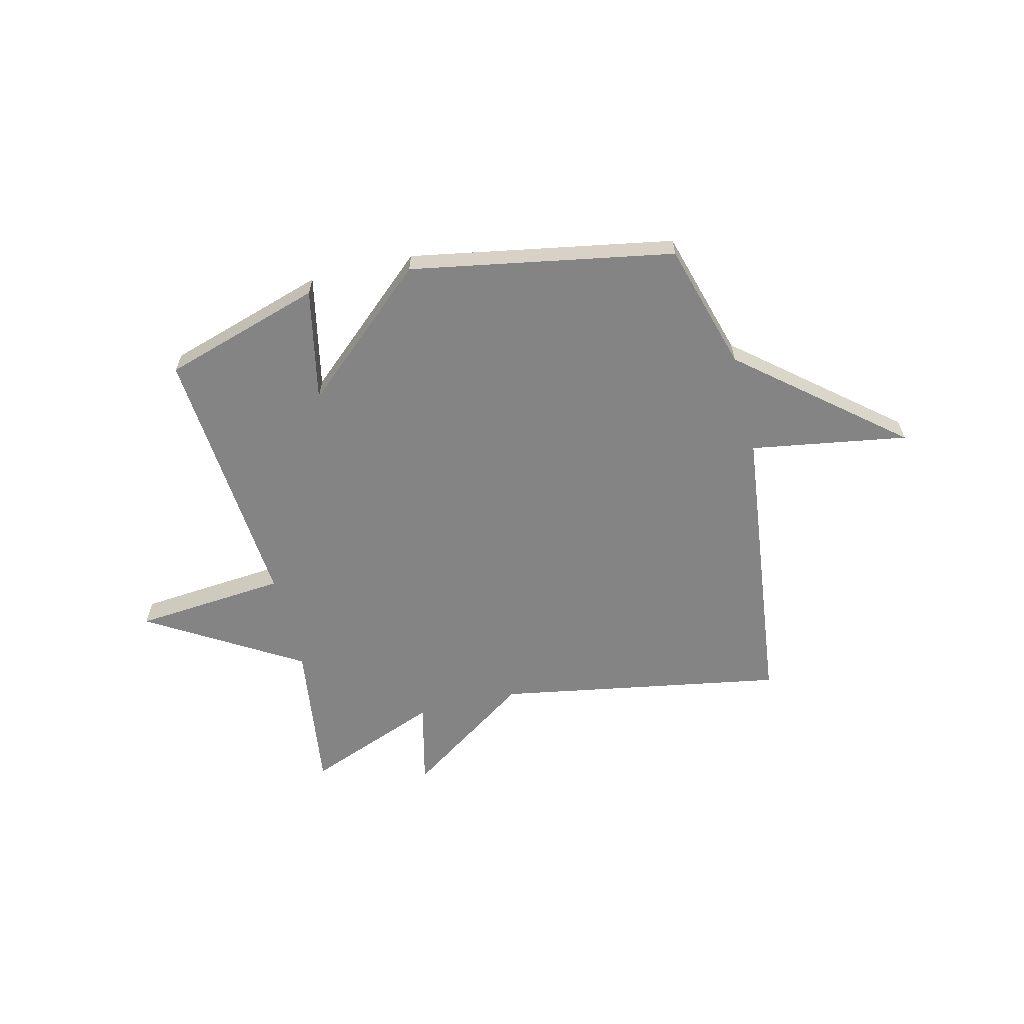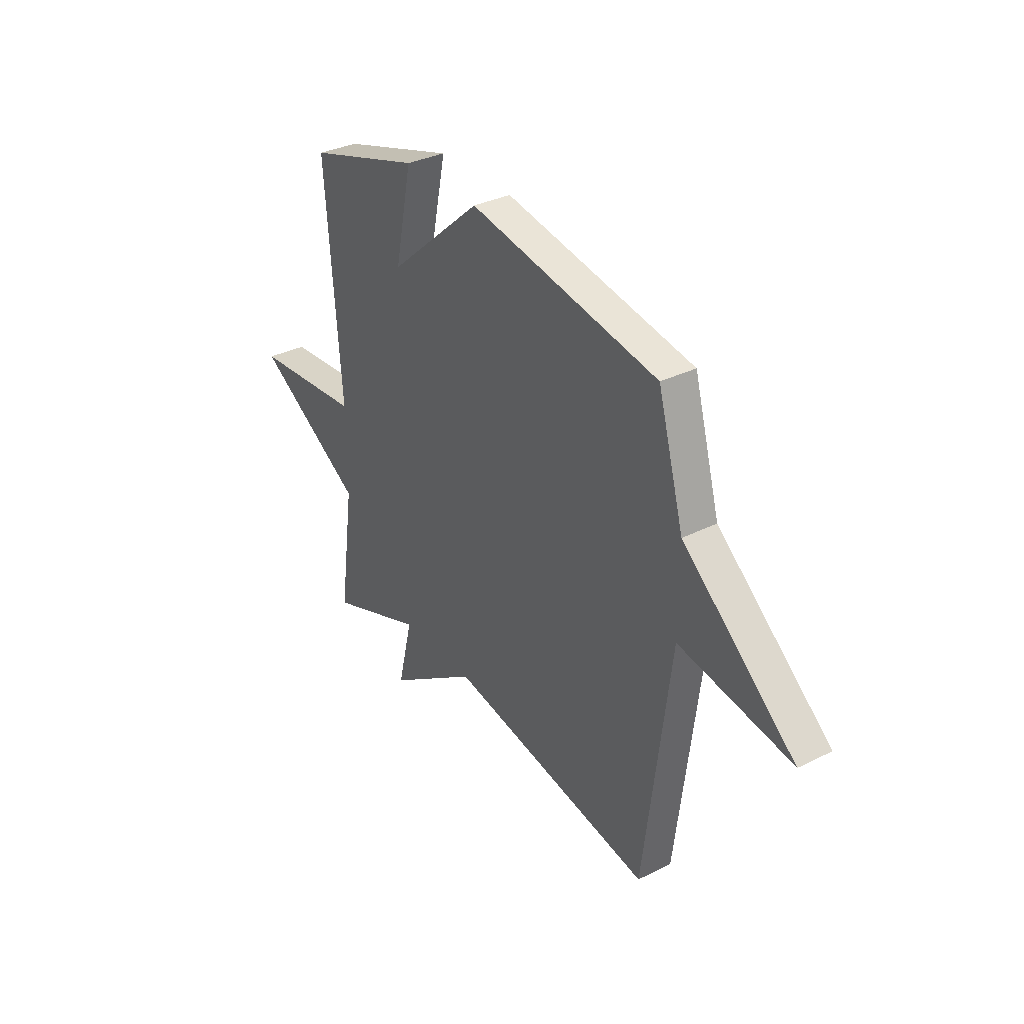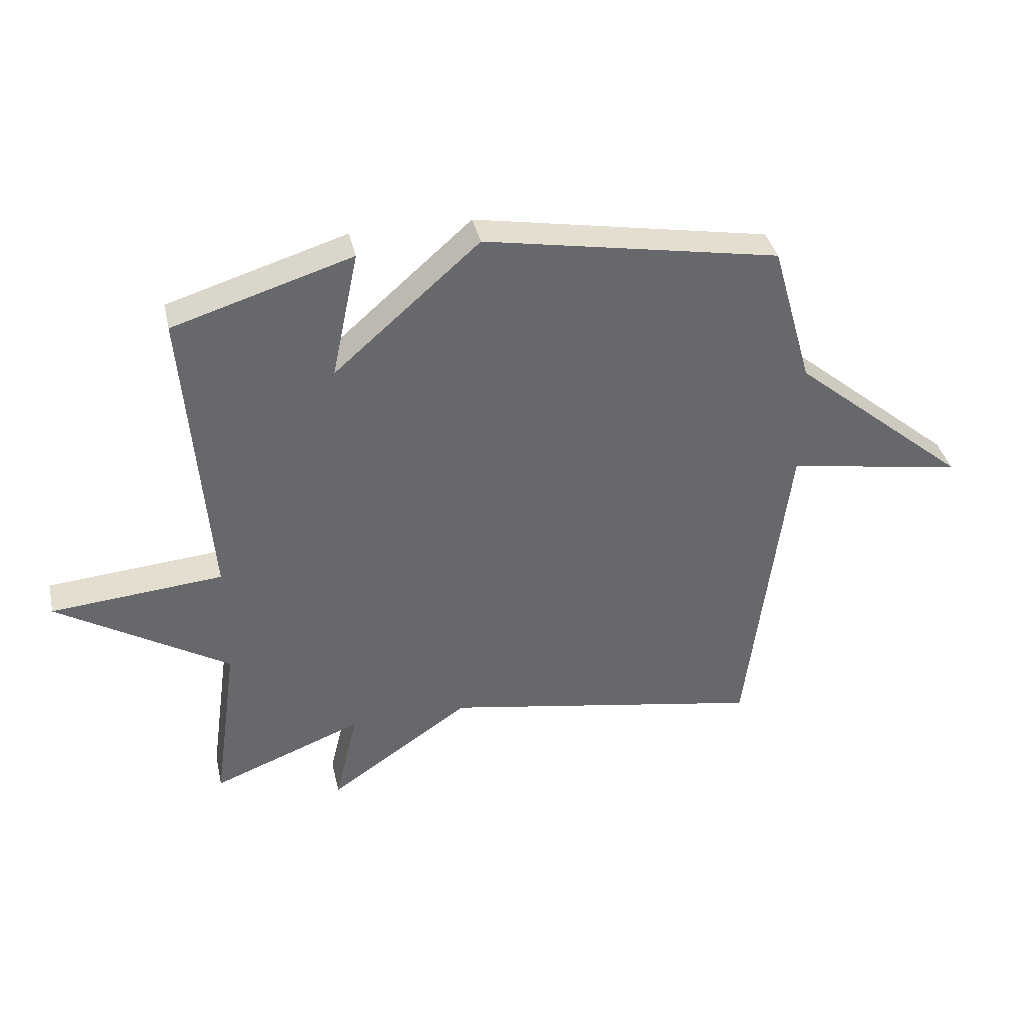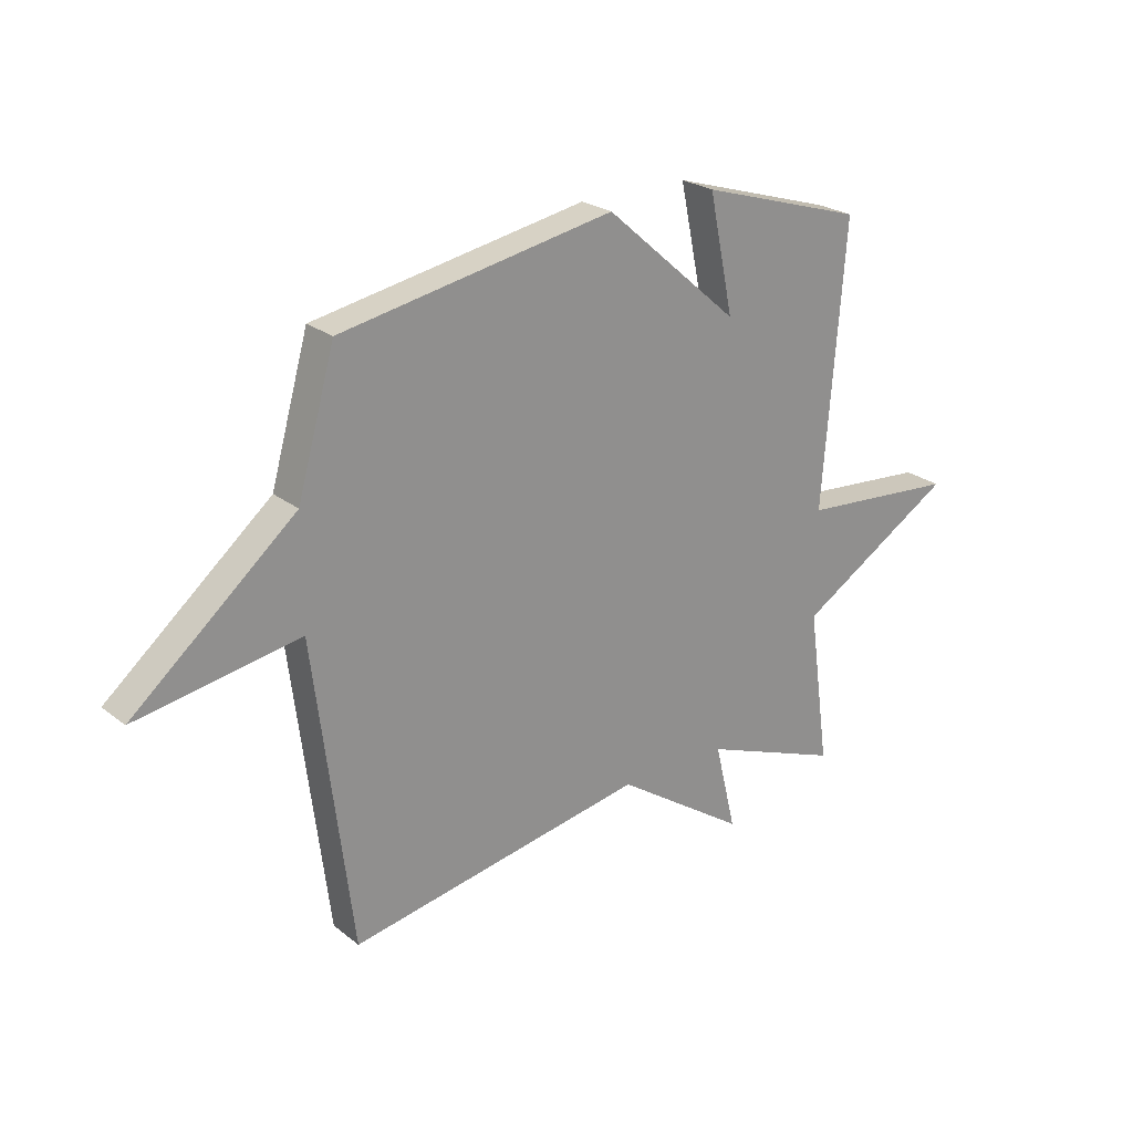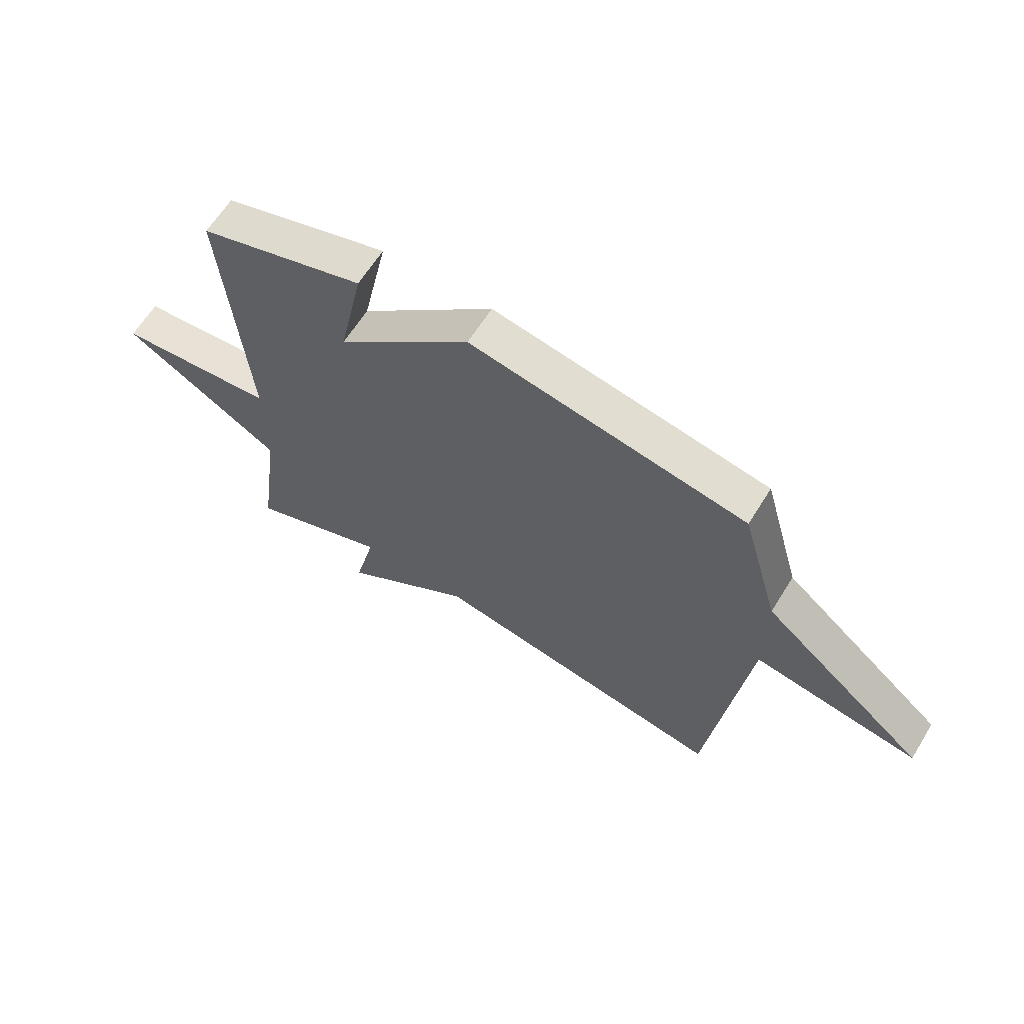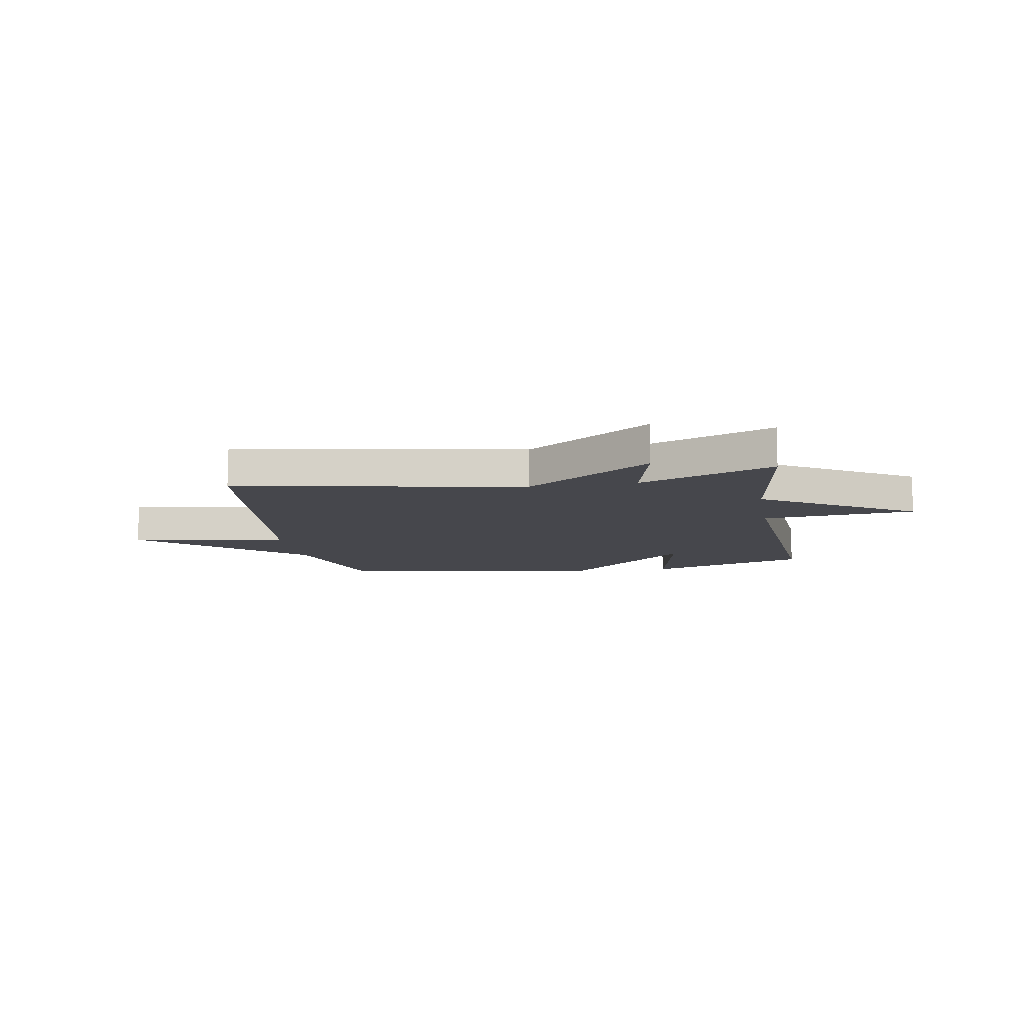
<metadata>
{"format":"obj","ext":"obj","renderer":"f3d","projection":"perspective","resolution":1024,"background":"white","views":[{"elev":-61.4,"azim":14.0,"up":"+Y"},{"elev":33.4,"azim":55.6,"up":"+Z"},{"elev":37.9,"azim":-12.6,"up":"+Z"},{"elev":24.1,"azim":141.9,"up":"+Z"},{"elev":63.5,"azim":31.8,"up":"+Z"},{"elev":-10.9,"azim":-170.2,"up":"+Y"}]}
</metadata>
<code>
v -0.5 0.07 0.5
v -0.199 0.07 0.592
v -0.244 0.07 0.377
v 0.001 0.07 0.592
v 0.5 0.07 0.5
v 0.569 0.07 0.257
v 0.867 0.07 0.007
v 0.569 0.07 0.057
v 0.5 0.07 -0.5
v -0.045 0.07 -0.402
v -0.284 0.07 -0.564
v -0.245 0.07 -0.402
v -0.5 0.07 -0.5
v -0.46 0.07 -0.212
v -0.749 0.07 -0.036
v -0.46 0.07 -0.012
v -0.5 0 0.5
v -0.199 0 0.592
v -0.244 0 0.377
v 0.001 0 0.592
v 0.5 0 0.5
v 0.569 0 0.257
v 0.867 0 0.007
v 0.569 0 0.057
v 0.5 0 -0.5
v -0.045 0 -0.402
v -0.284 0 -0.564
v -0.245 0 -0.402
v -0.5 0 -0.5
v -0.46 0 -0.212
v -0.749 0 -0.036
v -0.46 0 -0.012
f 14 15 16
f 12 13 14
f 12 14 16
f 10 11 12
f 10 12 16 1
f 8 9 10
f 6 7 8
f 6 8 10
f 5 6 10
f 4 5 10
f 3 4 10
f 1 2 3
f 1 3 10
f 32 31 30
f 30 29 28
f 32 30 28
f 28 27 26
f 17 32 28 26
f 26 25 24
f 24 23 22
f 26 24 22
f 26 22 21
f 26 21 20
f 26 20 19
f 19 18 17
f 26 19 17
f 1 17 18 2
f 2 18 19 3
f 3 19 20 4
f 4 20 21 5
f 5 21 22 6
f 6 22 23 7
f 7 23 24 8
f 8 24 25 9
f 9 25 26 10
f 10 26 27 11
f 11 27 28 12
f 12 28 29 13
f 13 29 30 14
f 14 30 31 15
f 15 31 32 16
f 16 32 17 1

</code>
